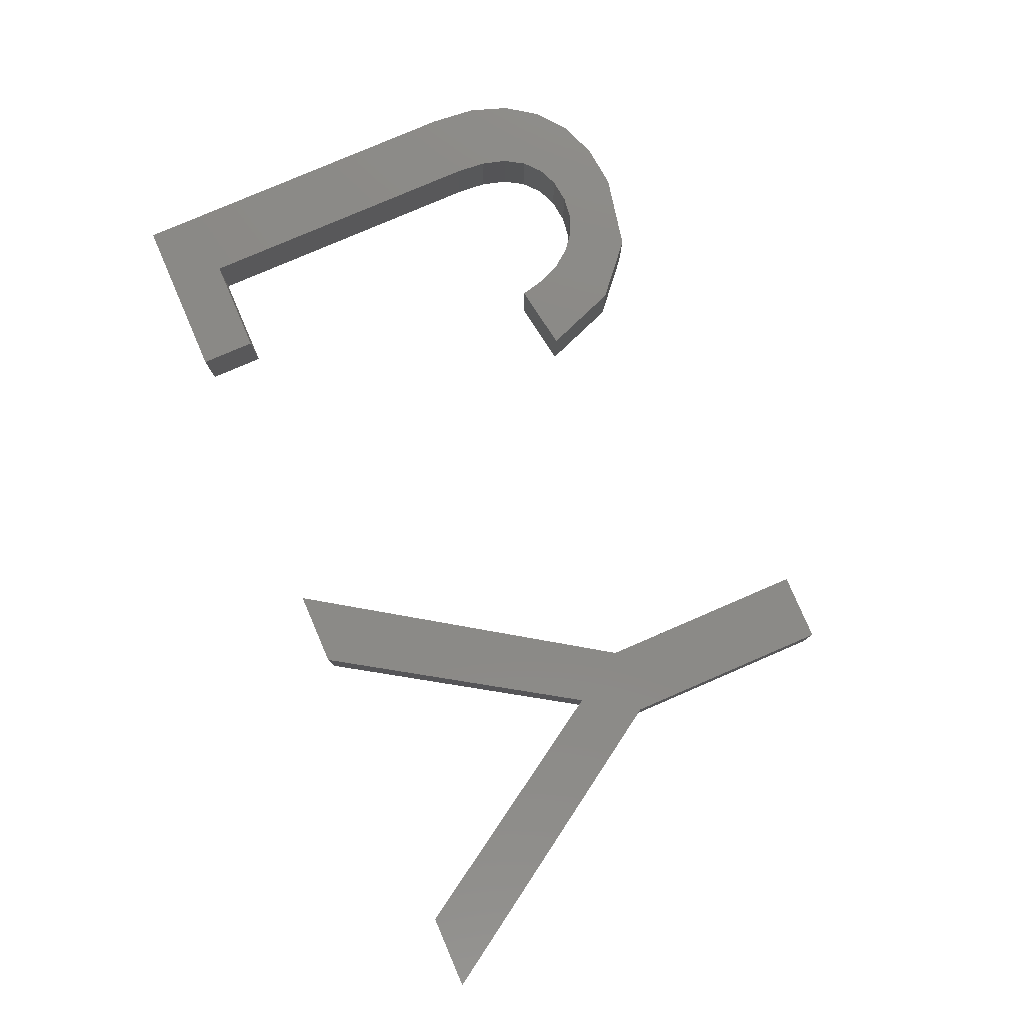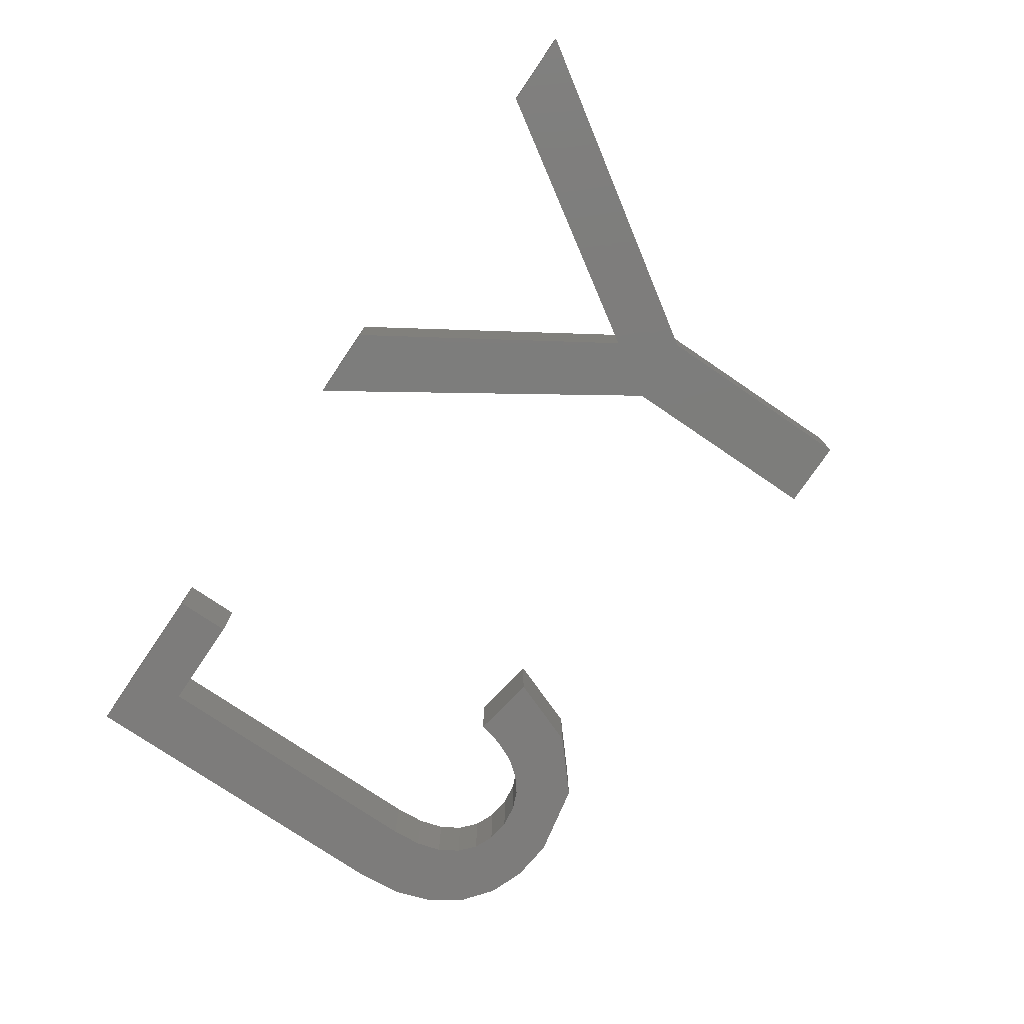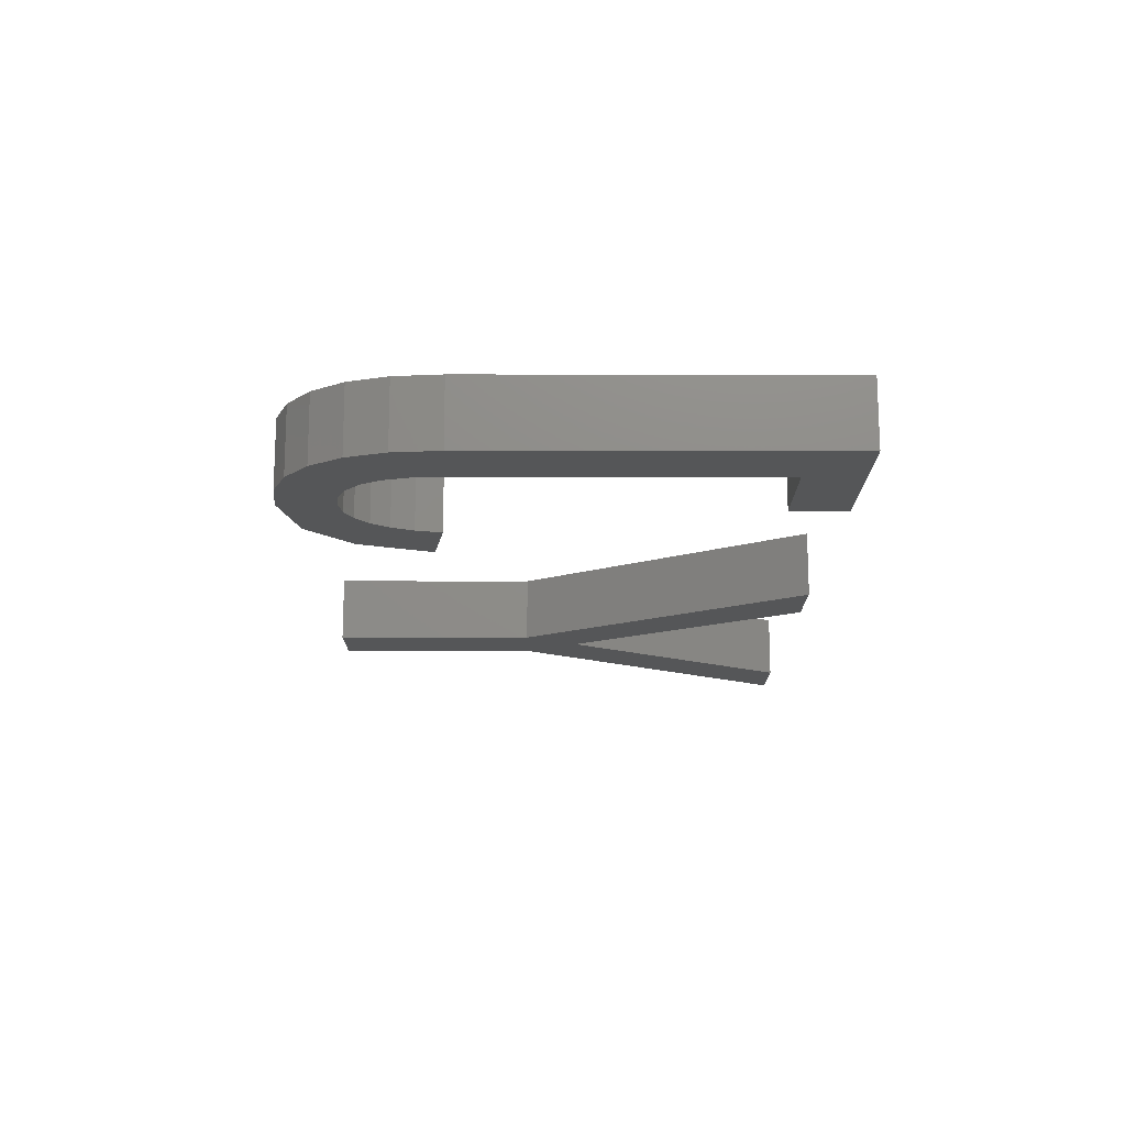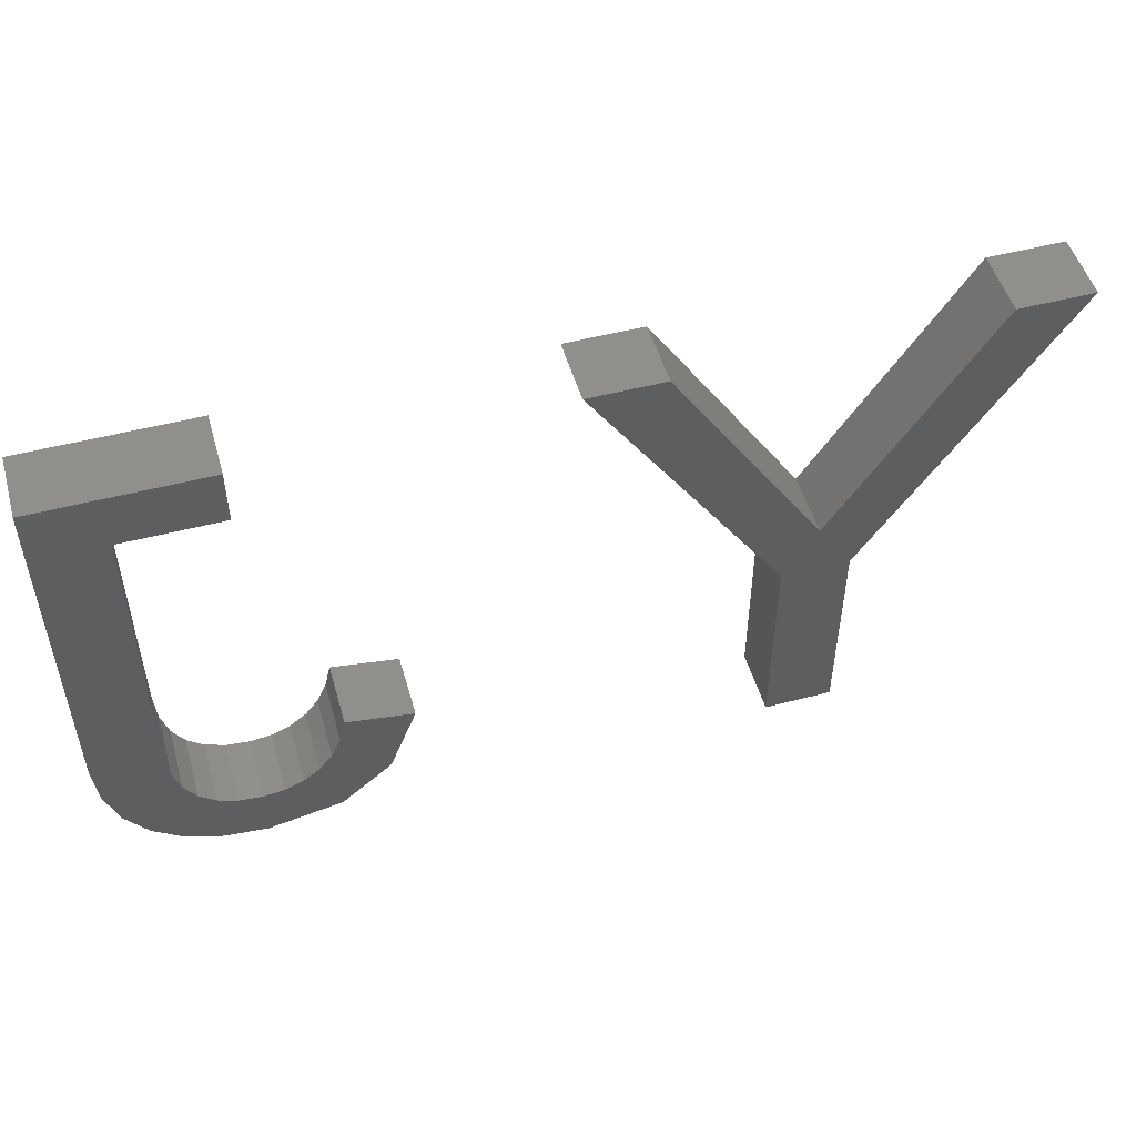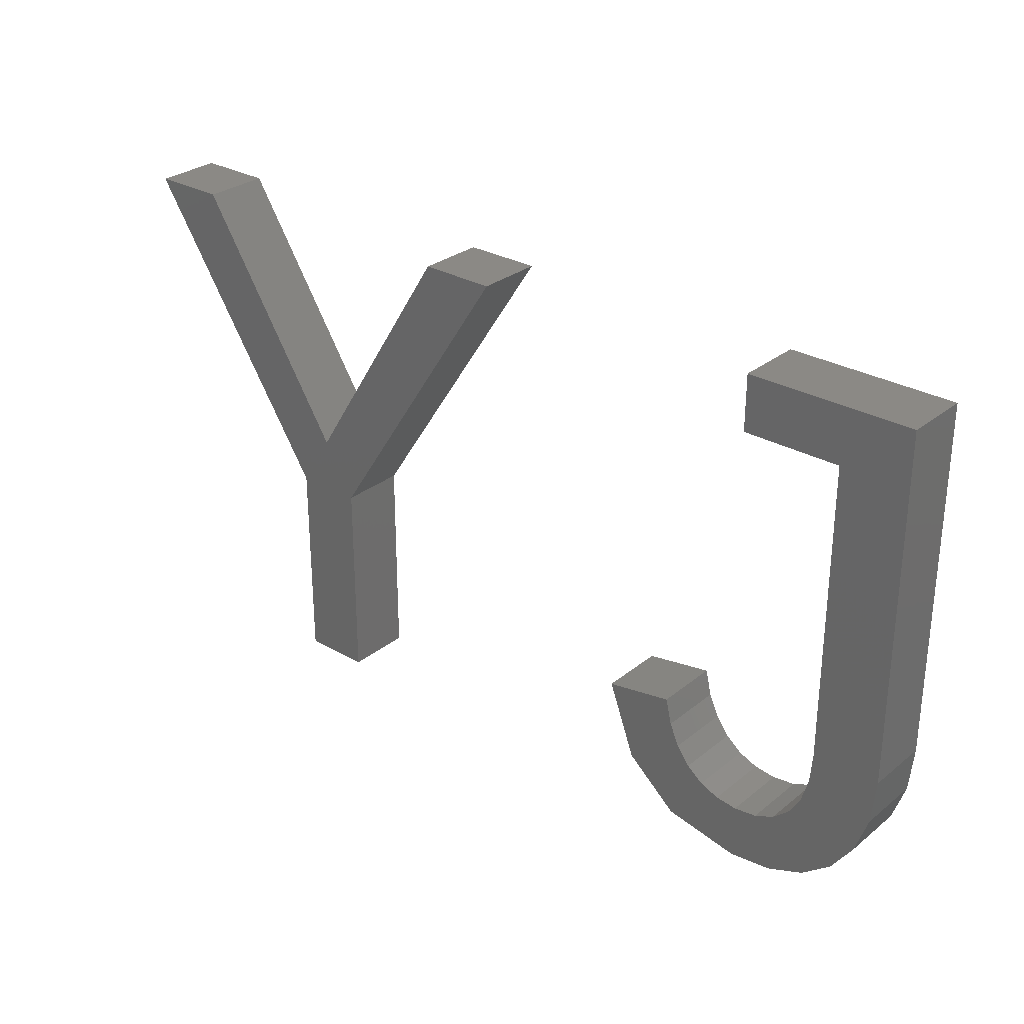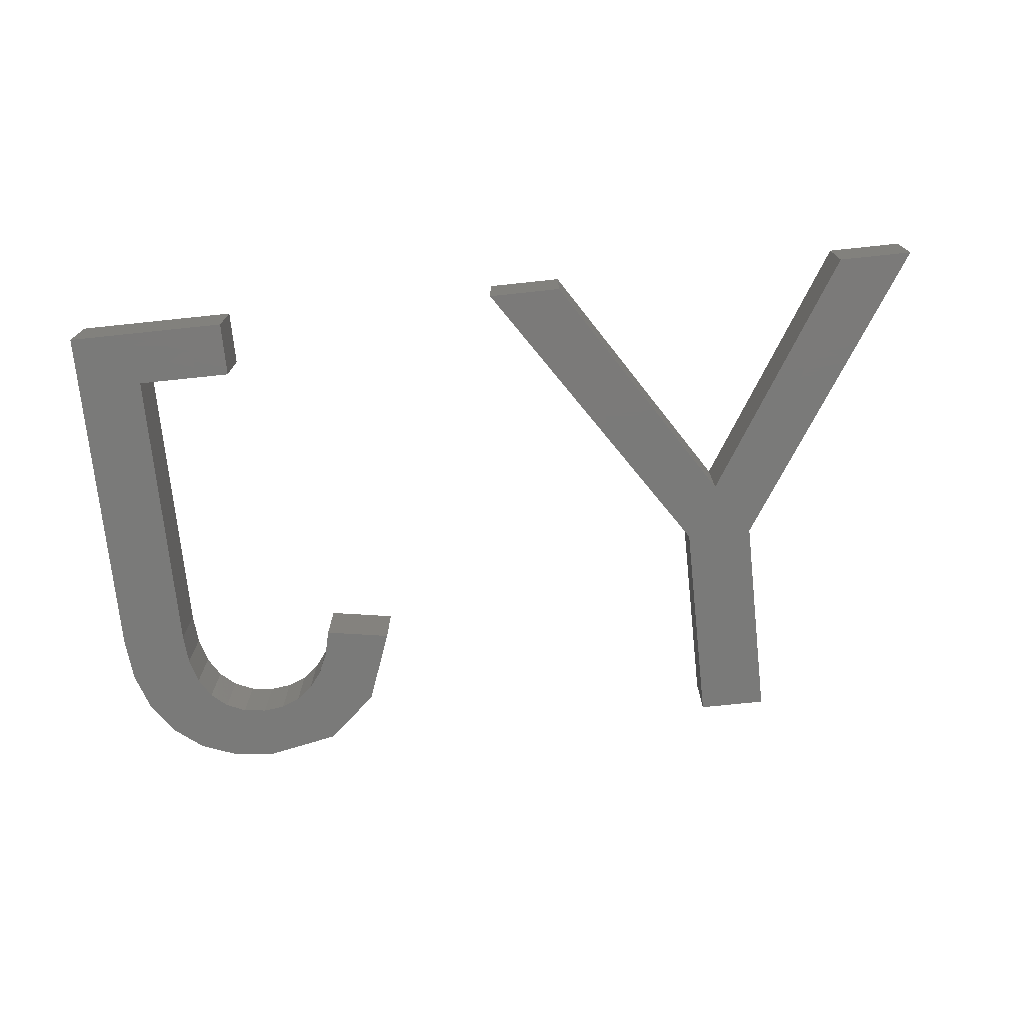
<metadata>
{"format":"stl","ext":"stl","renderer":"f3d","projection":"perspective","resolution":1024,"background":"white","views":[{"elev":79.4,"azim":-113.3,"up":"+Z"},{"elev":-76.3,"azim":-124.2,"up":"+Z"},{"elev":-15.5,"azim":89.8,"up":"+Z"},{"elev":50.9,"azim":164.1,"up":"+Y"},{"elev":29.1,"azim":40.5,"up":"+Y"},{"elev":-73.3,"azim":-174.0,"up":"+Z"}]}
</metadata>
<code>
# stl→obj: 72 verts, 136 faces
v 22.3 20.3 2
v 16.41 11.34 2
v 20.02 20.3 2
v 31.78 4.808 2
v 31.13 6.567 2
v 31.79 6.489 2
v 15.4 13.01 2
v 14.35 11.34 2
v 8.487 20.3 2
v 10.76 20.3 2
v 16.41 5 2
v 14.35 5 2
v 33.08 4.949 2
v 32.49 6.575 2
v 36.15 8.201 2
v 35.75 7.036 2
v 33.94 7.861 2
v 34.15 8.617 2
v 36.29 9.577 2
v 34.18 5.374 2
v 33.57 7.264 2
v 35.08 6.081 2
v 34.23 9.534 2
v 36.29 20.3 2
v 34.23 18.6 2
v 31.28 20.3 2
v 31.28 18.6 2
v 33.08 6.833 2
v 29.53 5.254 2
v 30.56 6.803 2
v 27.99 6.593 2
v 30.06 7.195 2
v 29.66 7.727 2
v 29.37 8.382 2
v 27.15 8.824 2
v 29.18 9.16 2
v 20.02 20.3 4
v 16.41 11.34 4
v 22.3 20.3 4
v 31.79 6.489 4
v 31.13 6.567 4
v 31.78 4.808 4
v 15.4 13.01 4
v 14.35 11.34 4
v 10.76 20.3 4
v 8.487 20.3 4
v 16.41 5 4
v 14.35 5 4
v 32.49 6.575 4
v 33.08 4.949 4
v 33.94 7.861 4
v 35.75 7.036 4
v 36.15 8.201 4
v 34.15 8.617 4
v 36.29 9.577 4
v 35.08 6.081 4
v 33.57 7.264 4
v 34.18 5.374 4
v 34.23 9.534 4
v 34.23 18.6 4
v 36.29 20.3 4
v 31.28 18.6 4
v 31.28 20.3 4
v 33.08 6.833 4
v 30.56 6.803 4
v 29.53 5.254 4
v 30.06 7.195 4
v 27.99 6.593 4
v 29.66 7.727 4
v 29.37 8.382 4
v 29.18 9.16 4
v 27.15 8.824 4
f 1 2 3
f 4 5 6
f 3 2 7
f 7 2 8
f 8 9 10
f 2 11 8
f 8 11 12
f 7 8 10
f 13 4 14
f 15 16 17
f 18 15 17
f 18 19 15
f 20 21 22
f 19 18 23
f 24 19 25
f 26 25 27
f 25 19 23
f 24 25 26
f 20 28 21
f 17 16 22
f 13 14 28
f 21 17 22
f 20 13 28
f 14 4 6
f 29 30 5
f 31 32 29
f 31 33 32
f 31 34 33
f 34 35 36
f 31 35 34
f 32 30 29
f 29 5 4
f 37 38 39
f 40 41 42
f 43 38 37
f 44 38 43
f 45 46 44
f 44 47 38
f 48 47 44
f 45 44 43
f 49 42 50
f 51 52 53
f 51 53 54
f 53 55 54
f 56 57 58
f 59 54 55
f 60 55 61
f 62 60 63
f 59 55 60
f 63 60 61
f 57 64 58
f 56 52 51
f 64 49 50
f 56 51 57
f 64 50 58
f 40 42 49
f 41 65 66
f 66 67 68
f 67 69 68
f 69 70 68
f 71 72 70
f 70 72 68
f 66 65 67
f 42 41 66
f 1 38 2
f 1 39 38
f 3 39 1
f 3 37 39
f 7 37 3
f 7 43 37
f 10 43 7
f 10 45 43
f 9 45 10
f 9 46 45
f 8 46 9
f 8 44 46
f 12 44 8
f 12 48 44
f 11 48 12
f 11 47 48
f 2 47 11
f 2 38 47
f 20 50 13
f 20 58 50
f 22 58 20
f 22 56 58
f 16 56 22
f 16 52 56
f 15 52 16
f 15 53 52
f 19 53 15
f 19 55 53
f 24 55 19
f 24 61 55
f 26 61 24
f 26 63 61
f 27 63 26
f 27 62 63
f 25 62 27
f 25 60 62
f 23 60 25
f 23 59 60
f 18 59 23
f 18 54 59
f 17 54 18
f 17 51 54
f 21 51 17
f 21 57 51
f 28 57 21
f 28 64 57
f 14 64 28
f 14 49 64
f 6 49 14
f 6 40 49
f 5 40 6
f 5 41 40
f 30 41 5
f 30 65 41
f 32 65 30
f 32 67 65
f 33 67 32
f 33 69 67
f 34 69 33
f 34 70 69
f 36 70 34
f 36 71 70
f 35 71 36
f 35 72 71
f 31 72 35
f 31 68 72
f 29 68 31
f 29 66 68
f 4 66 29
f 4 42 66
f 13 42 4
f 13 50 42

</code>
